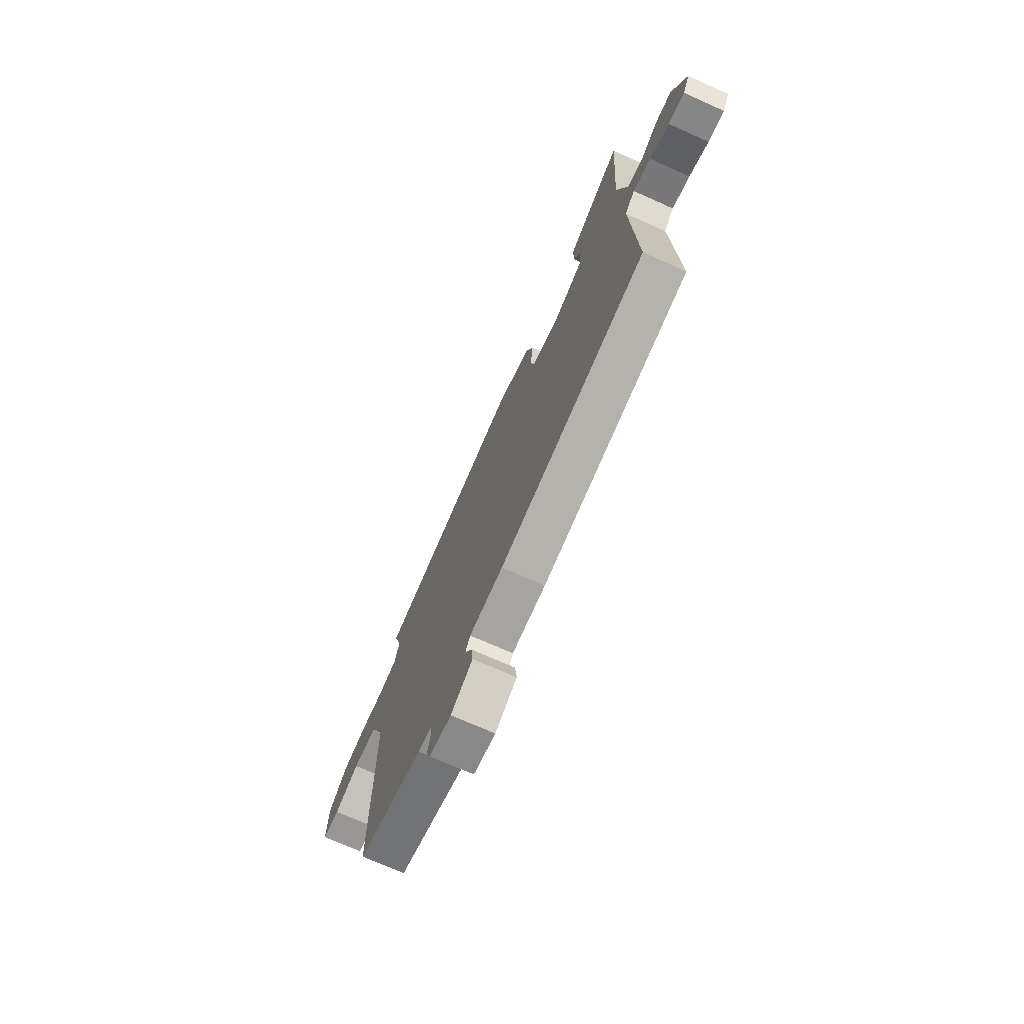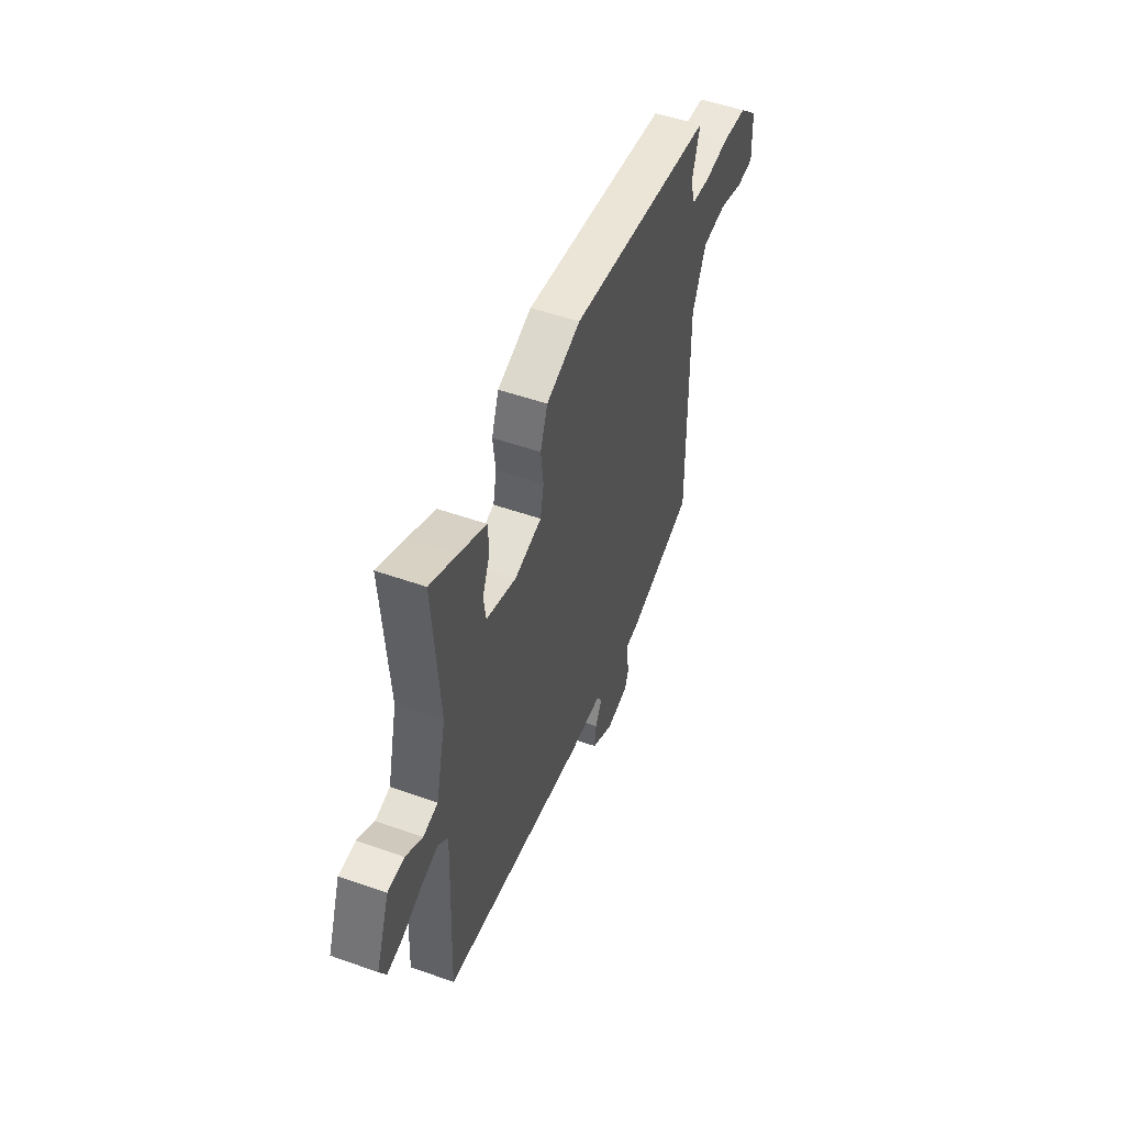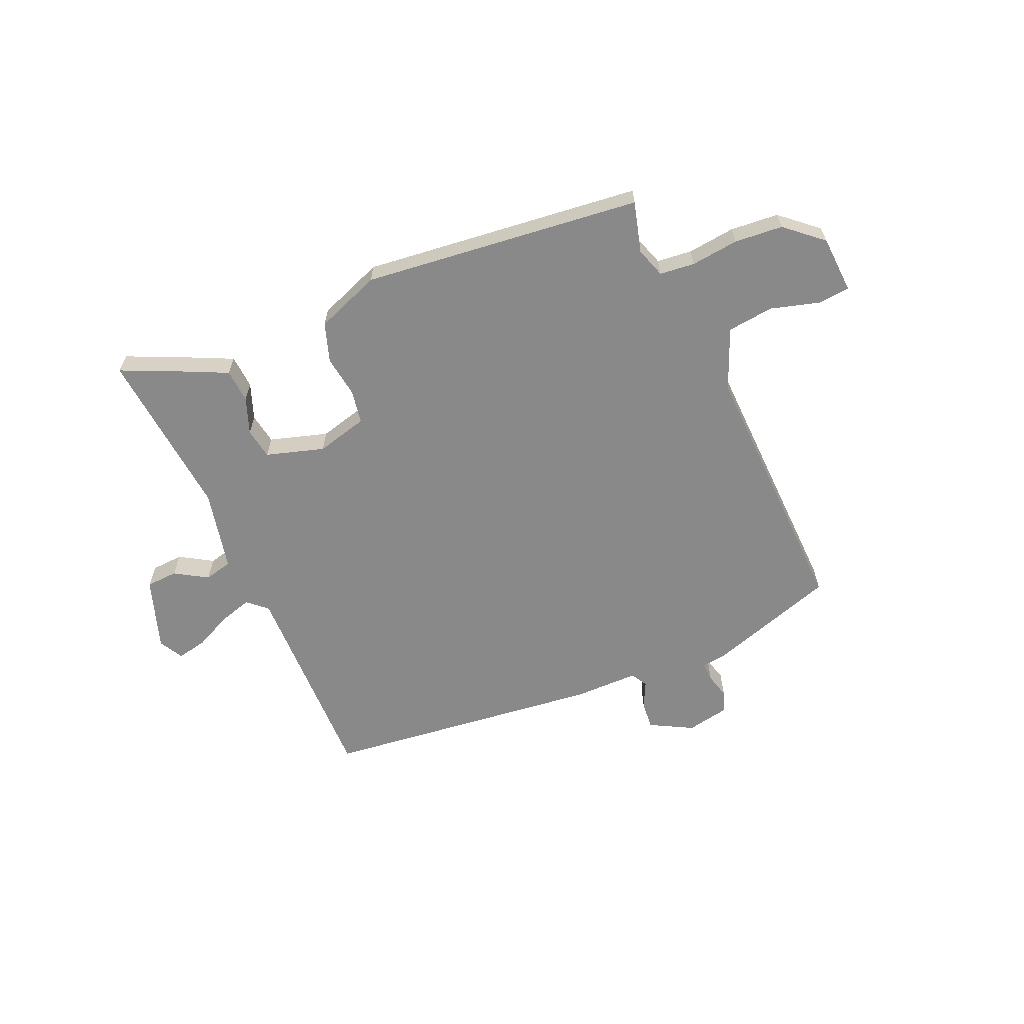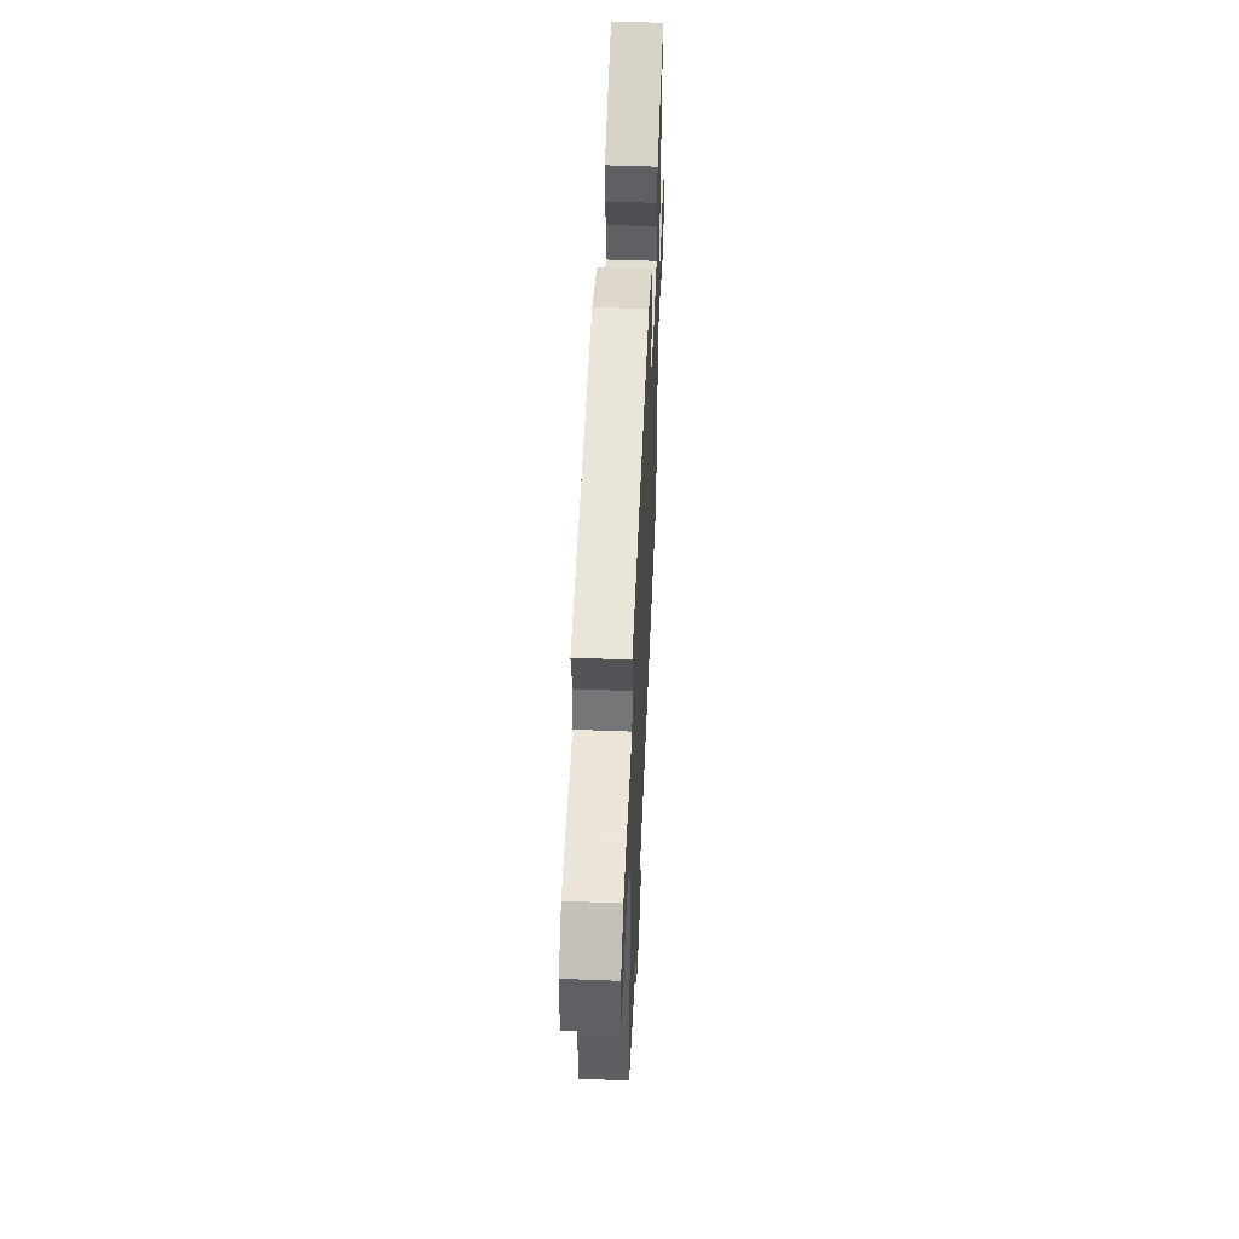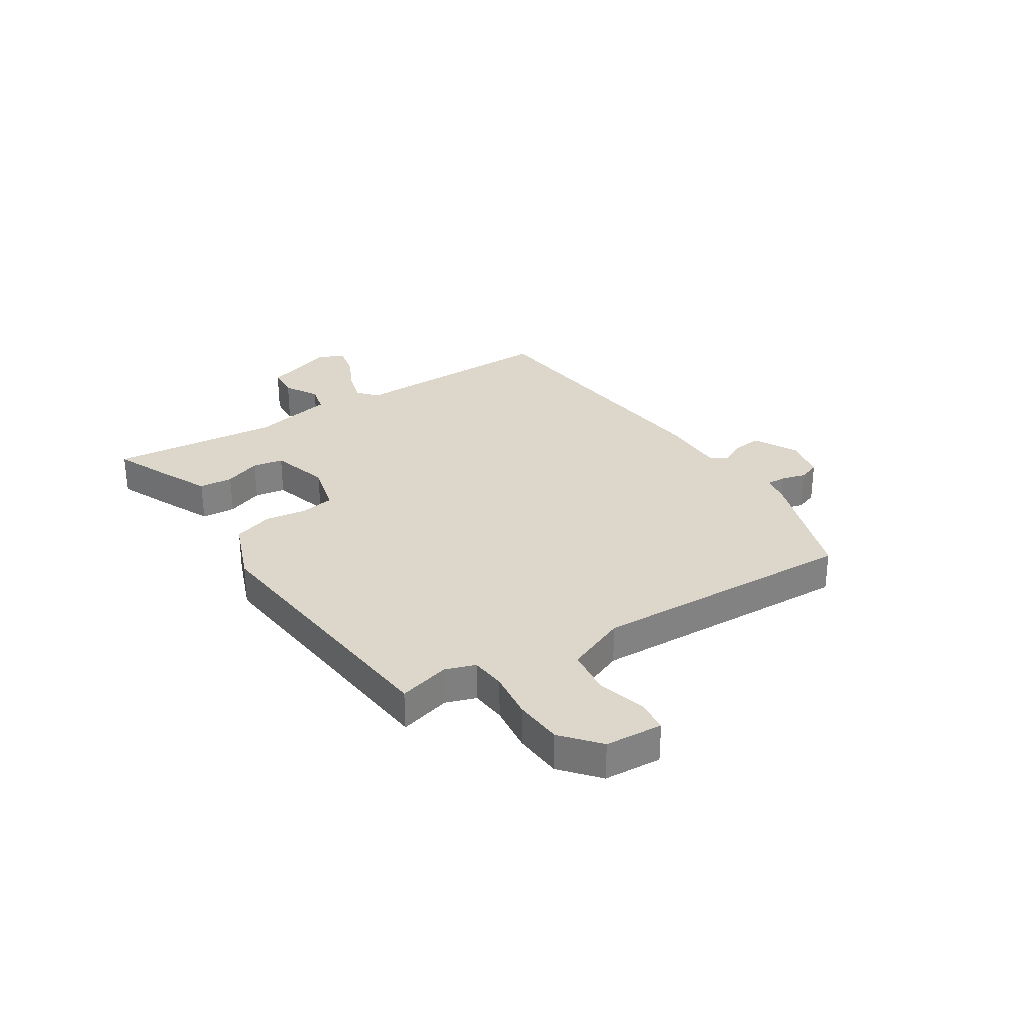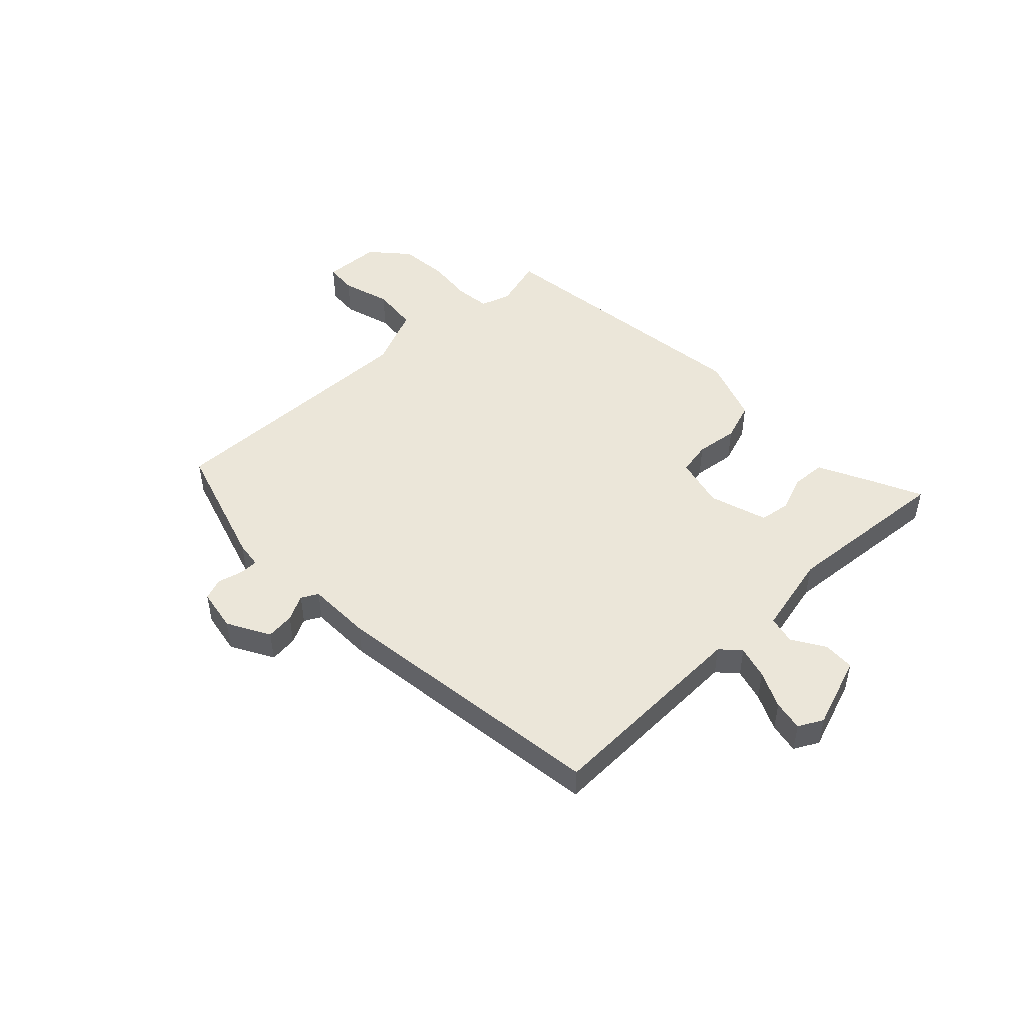
<metadata>
{"format":"obj","ext":"obj","renderer":"f3d","projection":"perspective","resolution":1024,"background":"white","views":[{"elev":-72.0,"azim":-114.0,"up":"+Z"},{"elev":51.3,"azim":-68.9,"up":"+Z"},{"elev":-63.0,"azim":24.7,"up":"+Y"},{"elev":50.1,"azim":92.5,"up":"+Z"},{"elev":30.4,"azim":58.9,"up":"+Y"},{"elev":48.1,"azim":-133.2,"up":"+Y"}]}
</metadata>
<code>
v -0.489 0.07 0.529
v -0.395 0.07 0.484
v -0.303 0.07 0.438
v -0.3 0.07 0.377
v -0.326 0.07 0.312
v -0.318 0.07 0.256
v -0.214 0.07 0.222
v -0.121 0.07 0.244
v -0.109 0.07 0.304
v -0.118 0.07 0.38
v -0.093 0.07 0.45
v 0.025 0.07 0.492
v 0.527 0.07 0.425
v 0.5 0.07 0.334
v 0.517 0.07 0.279
v 0.58 0.07 0.271
v 0.666 0.07 0.279
v 0.753 0.07 0.27
v 0.818 0.07 0.211
v 0.822 0.07 0.107
v 0.764 0.07 0.103
v 0.677 0.07 0.13
v 0.593 0.07 0.122
v 0.545 0.07 0.014
v 0.55 0.07 -0.466
v 0.32 0.07 -0.535
v 0.272 0.07 -0.541
v 0.272 0.07 -0.576
v 0.283 0.07 -0.621
v 0.268 0.07 -0.659
v 0.191 0.07 -0.672
v 0.115 0.07 -0.629
v 0.121 0.07 -0.578
v 0.145 0.07 -0.532
v 0.129 0.07 -0.502
v 0.012 0.07 -0.499
v -0.492 0.07 -0.429
v -0.477 0.07 -0.049
v -0.511 0.07 -0.017
v -0.571 0.07 -0.033
v -0.637 0.07 -0.063
v -0.692 0.07 -0.073
v -0.715 0.07 -0.029
v -0.668 0.07 0.1
v -0.611 0.07 0.102
v -0.553 0.07 0.065
v -0.502 0.07 0.076
v -0.467 0.07 0.222
v -0.489 0 0.529
v -0.395 0 0.484
v -0.303 0 0.438
v -0.3 0 0.377
v -0.326 0 0.312
v -0.318 0 0.256
v -0.214 0 0.222
v -0.121 0 0.244
v -0.109 0 0.304
v -0.118 0 0.38
v -0.093 0 0.45
v 0.025 0 0.492
v 0.527 0 0.425
v 0.5 0 0.334
v 0.517 0 0.279
v 0.58 0 0.271
v 0.666 0 0.279
v 0.753 0 0.27
v 0.818 0 0.211
v 0.822 0 0.107
v 0.764 0 0.103
v 0.677 0 0.13
v 0.593 0 0.122
v 0.545 0 0.014
v 0.55 0 -0.466
v 0.32 0 -0.535
v 0.272 0 -0.541
v 0.272 0 -0.576
v 0.283 0 -0.621
v 0.268 0 -0.659
v 0.191 0 -0.672
v 0.115 0 -0.629
v 0.121 0 -0.578
v 0.145 0 -0.532
v 0.129 0 -0.502
v 0.012 0 -0.499
v -0.492 0 -0.429
v -0.477 0 -0.049
v -0.511 0 -0.017
v -0.571 0 -0.033
v -0.637 0 -0.063
v -0.692 0 -0.073
v -0.715 0 -0.029
v -0.668 0 0.1
v -0.611 0 0.102
v -0.553 0 0.065
v -0.502 0 0.076
v -0.467 0 0.222
f 44 45 46
f 43 44 46
f 42 43 46
f 41 42 46
f 40 41 46
f 39 40 46 47
f 38 39 47 48
f 35 36 37 38
f 32 33 34
f 31 32 34
f 30 31 34
f 29 30 34
f 28 29 34
f 27 28 34 35
f 35 38 48
f 27 35 48
f 26 27 48
f 25 26 48
f 24 25 48
f 20 21 22
f 19 20 22
f 18 19 22
f 17 18 22
f 16 17 22
f 15 16 22 23
f 12 13 14
f 11 12 14
f 10 11 14
f 9 10 14
f 8 9 14 15
f 15 23 24
f 8 15 24
f 7 8 24
f 3 4 5
f 2 3 5
f 1 2 5
f 48 1 5
f 48 5 6
f 7 24 48
f 6 7 48
f 94 93 92
f 94 92 91
f 94 91 90
f 94 90 89
f 94 89 88
f 95 94 88 87
f 96 95 87 86
f 86 85 84 83
f 82 81 80
f 82 80 79
f 82 79 78
f 82 78 77
f 82 77 76
f 83 82 76 75
f 96 86 83
f 96 83 75
f 96 75 74
f 96 74 73
f 96 73 72
f 70 69 68
f 70 68 67
f 70 67 66
f 70 66 65
f 70 65 64
f 71 70 64 63
f 62 61 60
f 62 60 59
f 62 59 58
f 62 58 57
f 63 62 57 56
f 72 71 63
f 72 63 56
f 72 56 55
f 53 52 51
f 53 51 50
f 53 50 49
f 53 49 96
f 54 53 96
f 96 72 55
f 96 55 54
f 1 49 50 2
f 2 50 51 3
f 3 51 52 4
f 4 52 53 5
f 5 53 54 6
f 6 54 55 7
f 7 55 56 8
f 8 56 57 9
f 9 57 58 10
f 10 58 59 11
f 11 59 60 12
f 12 60 61 13
f 13 61 62 14
f 14 62 63 15
f 15 63 64 16
f 16 64 65 17
f 17 65 66 18
f 18 66 67 19
f 19 67 68 20
f 20 68 69 21
f 21 69 70 22
f 22 70 71 23
f 23 71 72 24
f 24 72 73 25
f 25 73 74 26
f 26 74 75 27
f 27 75 76 28
f 28 76 77 29
f 29 77 78 30
f 30 78 79 31
f 31 79 80 32
f 32 80 81 33
f 33 81 82 34
f 34 82 83 35
f 35 83 84 36
f 36 84 85 37
f 37 85 86 38
f 38 86 87 39
f 39 87 88 40
f 40 88 89 41
f 41 89 90 42
f 42 90 91 43
f 43 91 92 44
f 44 92 93 45
f 45 93 94 46
f 46 94 95 47
f 47 95 96 48
f 48 96 49 1

</code>
